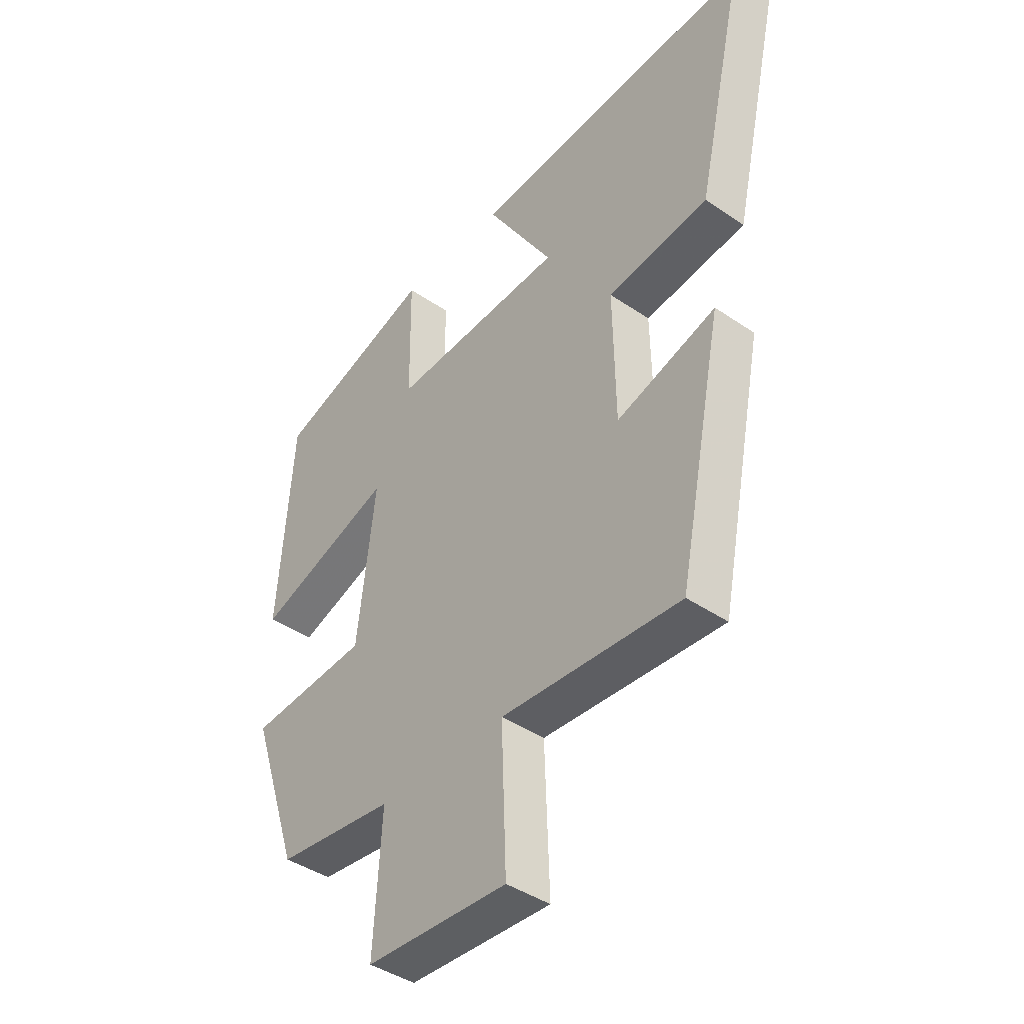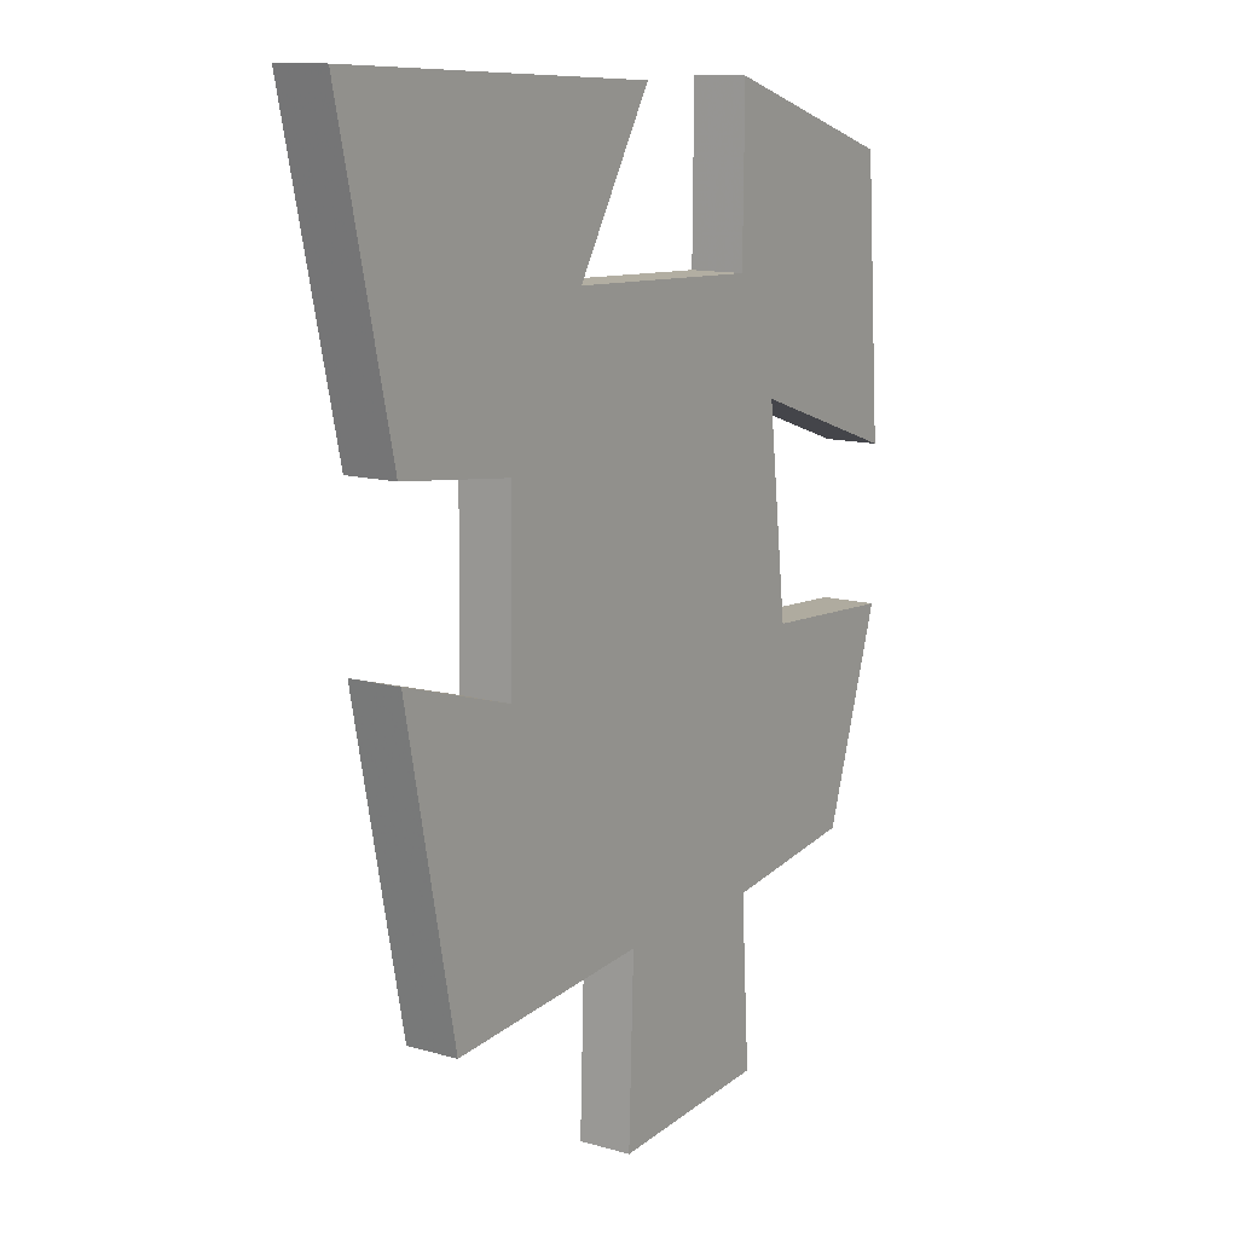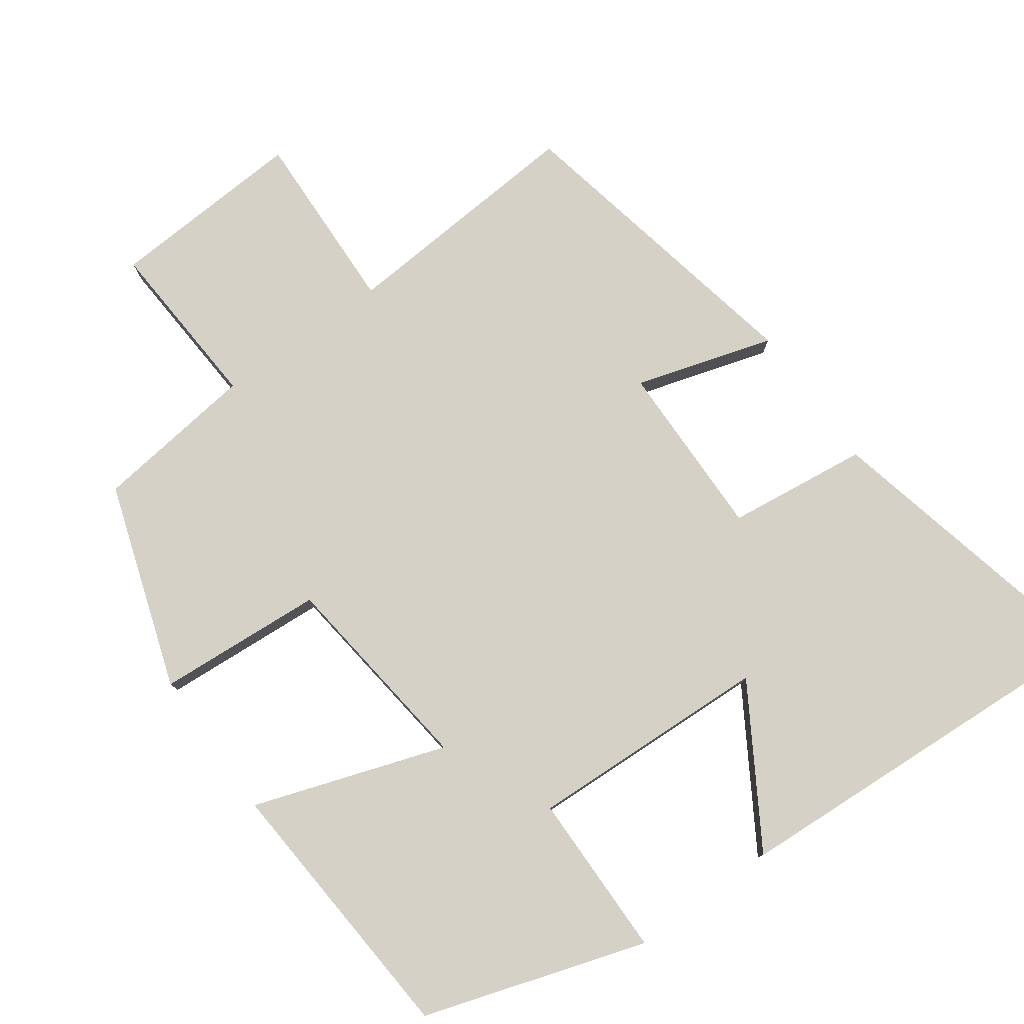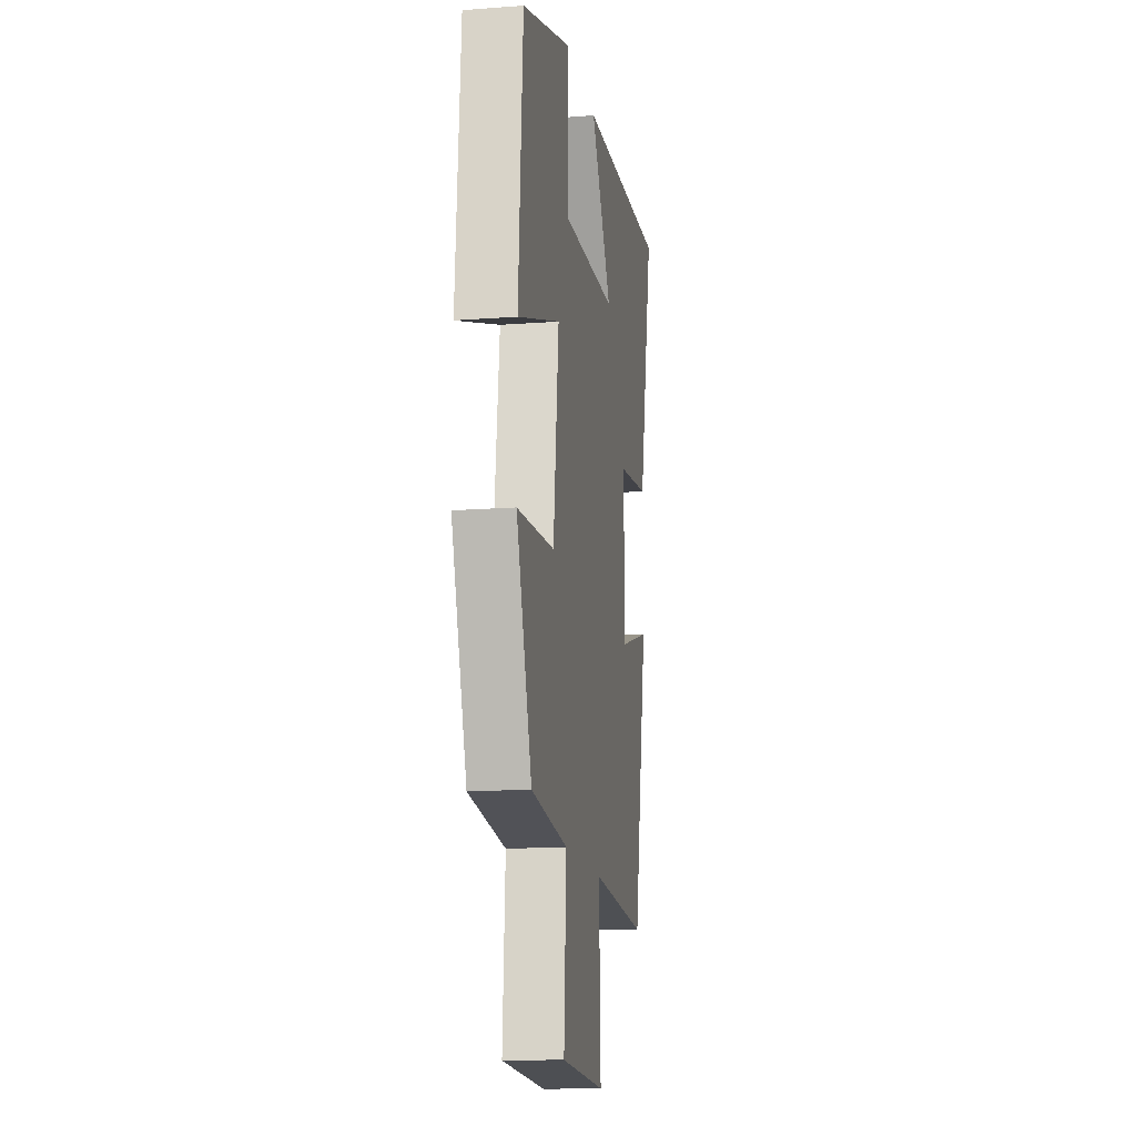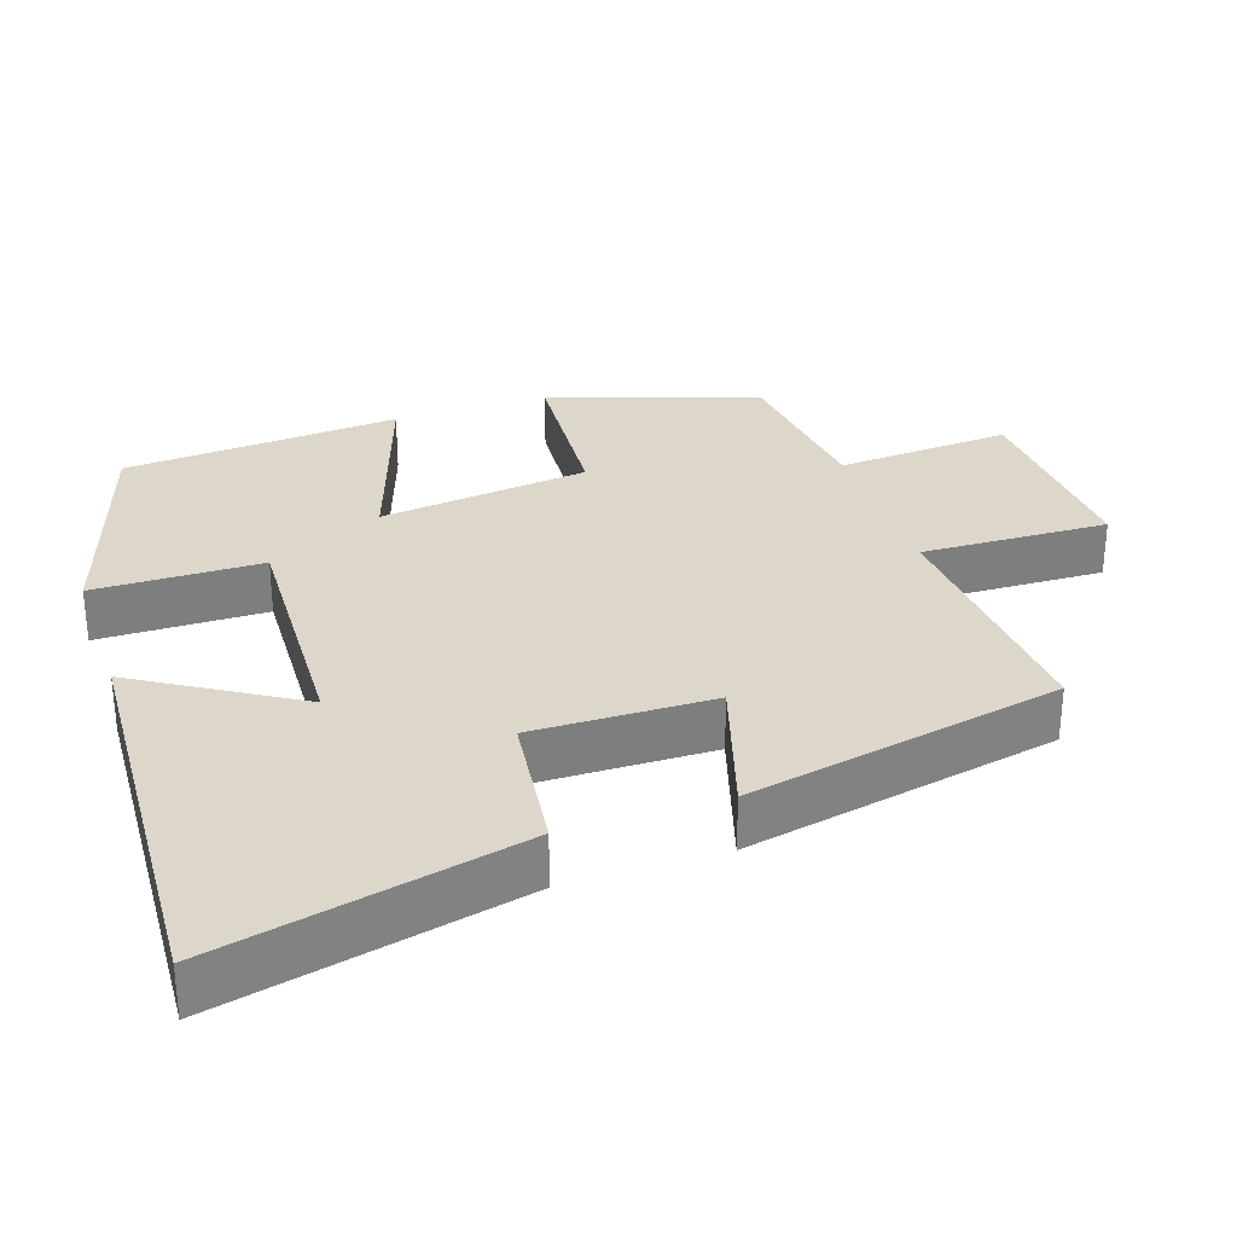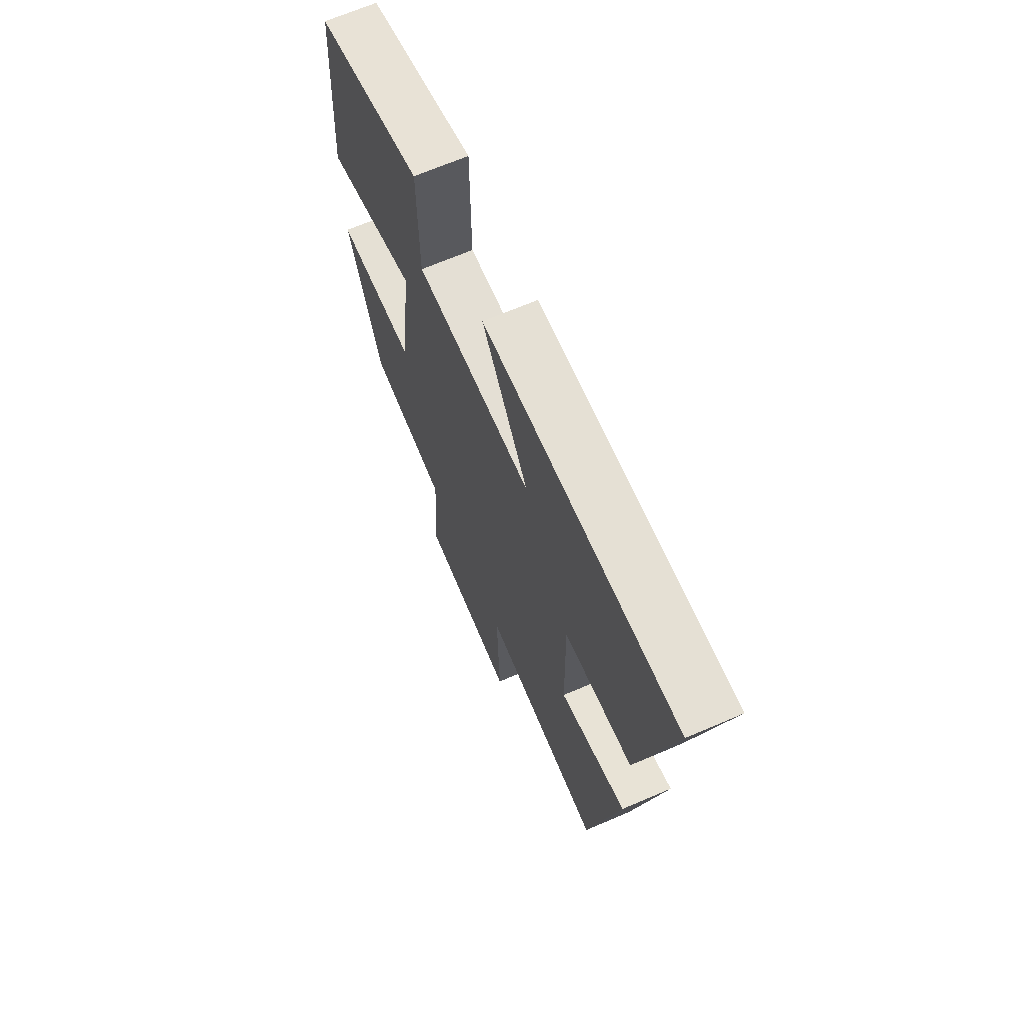
<metadata>
{"format":"obj","ext":"obj","renderer":"f3d","projection":"perspective","resolution":1024,"background":"white","views":[{"elev":-42.1,"azim":50.6,"up":"+Z"},{"elev":12.6,"azim":123.6,"up":"+Z"},{"elev":78.9,"azim":-35.8,"up":"+Y"},{"elev":-14.6,"azim":-80.7,"up":"+Z"},{"elev":30.5,"azim":71.4,"up":"+Y"},{"elev":68.1,"azim":66.8,"up":"+Z"}]}
</metadata>
<code>
v -0.405 0.07 -0.472
v -0.5 0.07 -0.189
v -0.269 0.07 -0.173
v -0.235 0.07 0.113
v -0.5 0.07 0.023
v -0.473 0.07 0.401
v -0.166 0.07 0.5
v -0.163 0.07 0.271
v 0.173 0.07 0.285
v 0.042 0.07 0.5
v 0.594 0.07 0.53
v 0.5 0.07 0.117
v 0.305 0.07 0.093
v 0.309 0.07 -0.153
v 0.5 0.07 -0.095
v 0.413 0.07 -0.525
v 0.069 0.07 -0.5
v 0.078 0.07 -0.755
v -0.194 0.07 -0.739
v -0.179 0.07 -0.5
v -0.405 0 -0.472
v -0.5 0 -0.189
v -0.269 0 -0.173
v -0.235 0 0.113
v -0.5 0 0.023
v -0.473 0 0.401
v -0.166 0 0.5
v -0.163 0 0.271
v 0.173 0 0.285
v 0.042 0 0.5
v 0.594 0 0.53
v 0.5 0 0.117
v 0.305 0 0.093
v 0.309 0 -0.153
v 0.5 0 -0.095
v 0.413 0 -0.525
v 0.069 0 -0.5
v 0.078 0 -0.755
v -0.194 0 -0.739
v -0.179 0 -0.5
f 17 18 19 20
f 1 2 3
f 20 1 3
f 17 20 3
f 14 15 16 17
f 17 3 4
f 14 17 4
f 13 14 4
f 11 12 13
f 10 11 13
f 9 10 13
f 8 9 13 4
f 6 7 8
f 5 6 8
f 4 5 8
f 40 39 38 37
f 23 22 21
f 23 21 40
f 23 40 37
f 37 36 35 34
f 24 23 37
f 24 37 34
f 24 34 33
f 33 32 31
f 33 31 30
f 33 30 29
f 24 33 29 28
f 28 27 26
f 28 26 25
f 28 25 24
f 1 21 22 2
f 2 22 23 3
f 3 23 24 4
f 4 24 25 5
f 5 25 26 6
f 6 26 27 7
f 7 27 28 8
f 8 28 29 9
f 9 29 30 10
f 10 30 31 11
f 11 31 32 12
f 12 32 33 13
f 13 33 34 14
f 14 34 35 15
f 15 35 36 16
f 16 36 37 17
f 17 37 38 18
f 18 38 39 19
f 19 39 40 20
f 20 40 21 1

</code>
